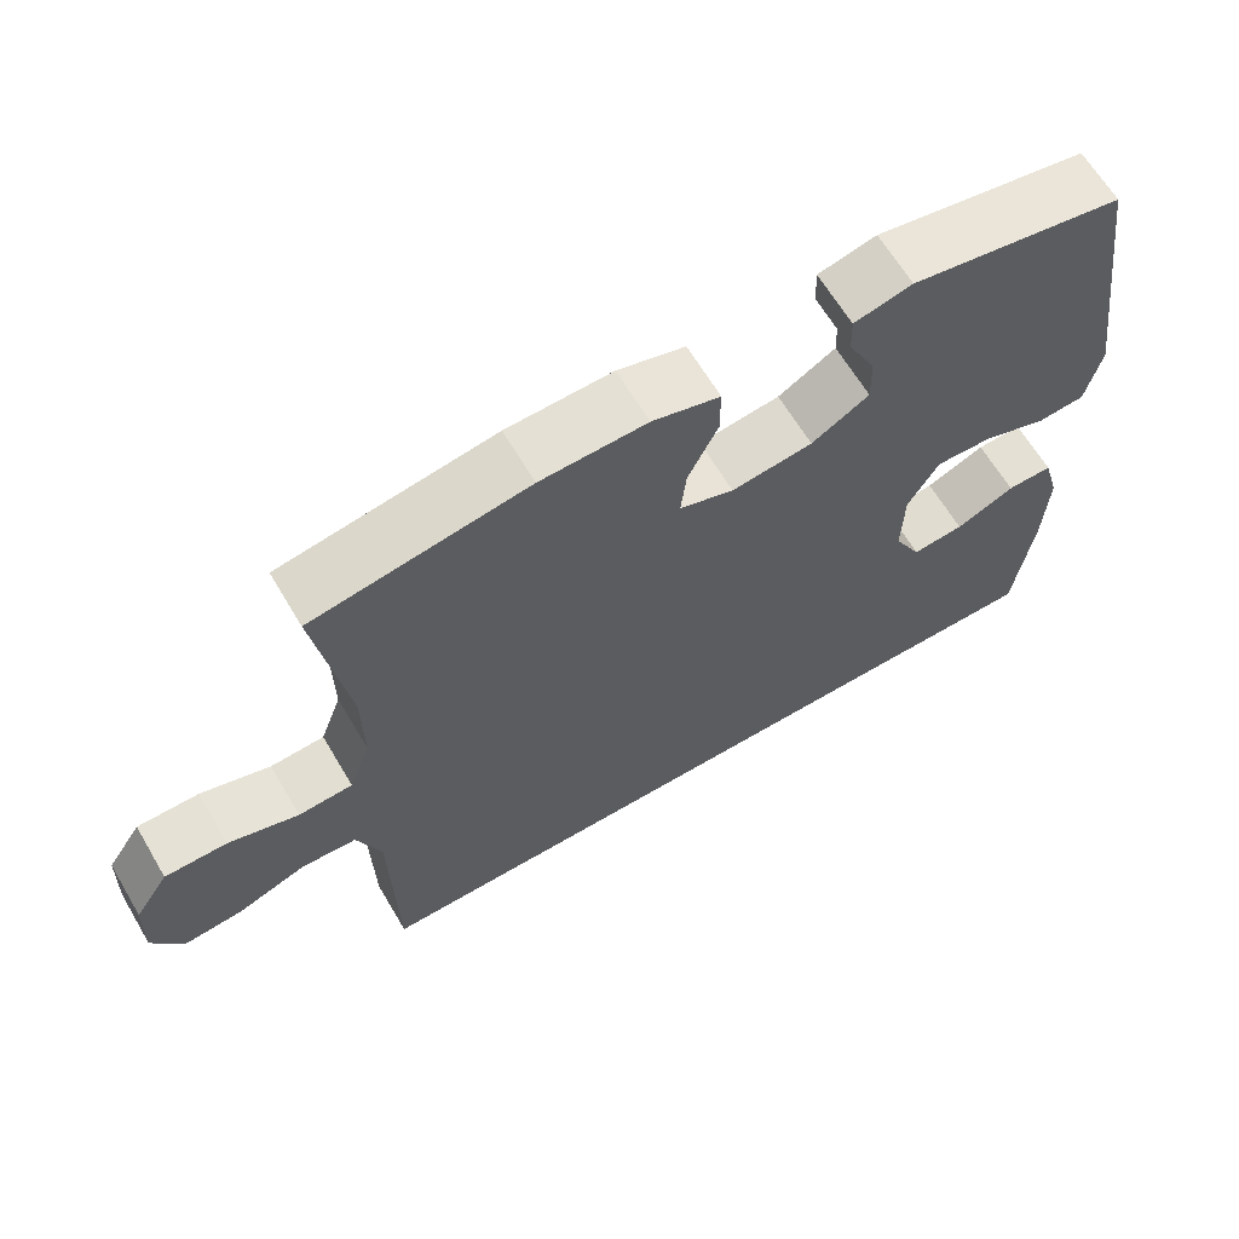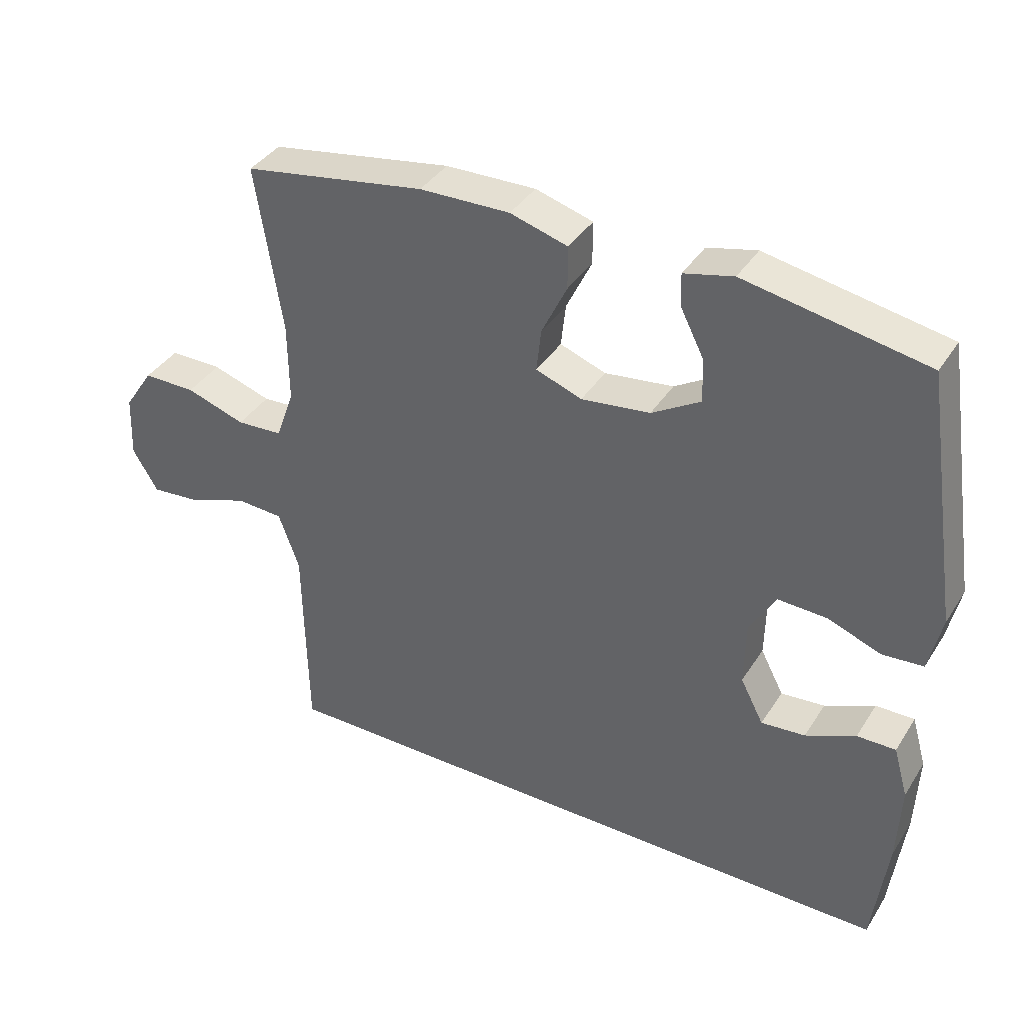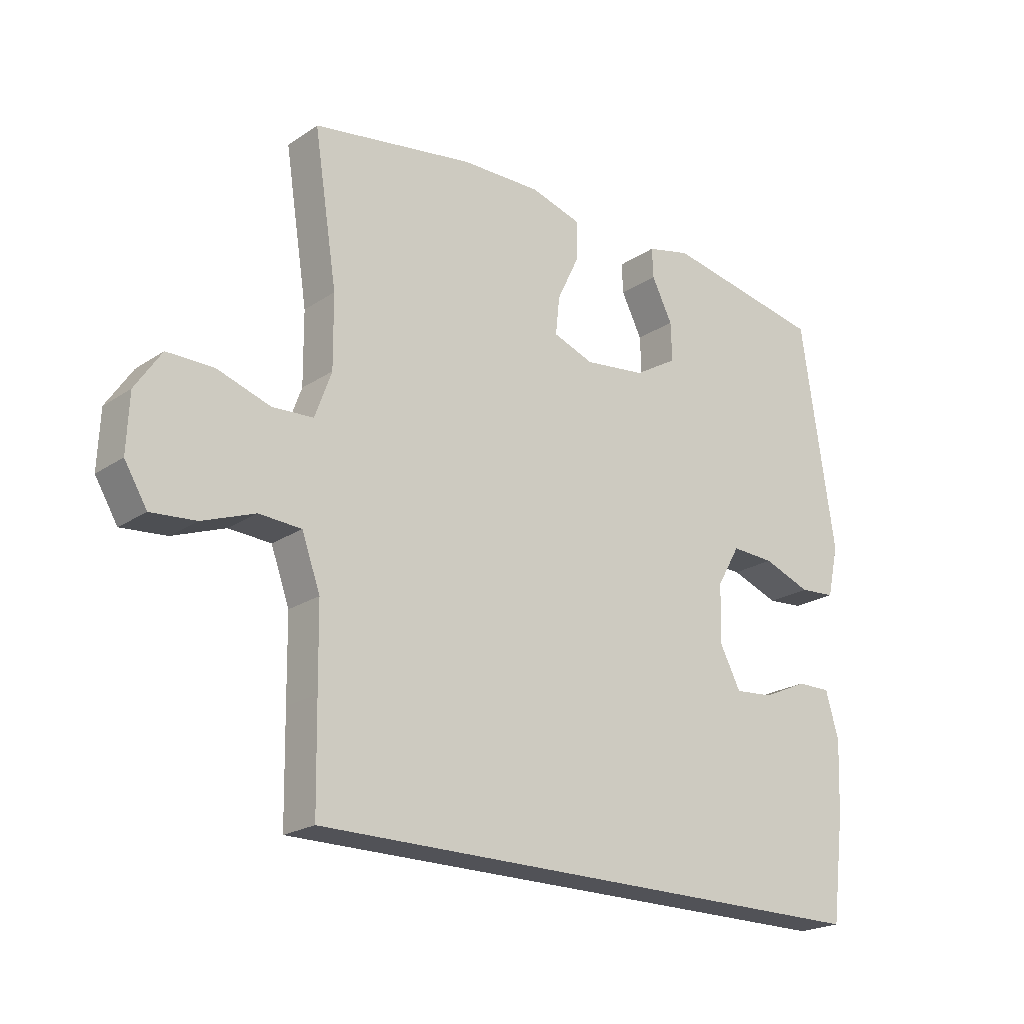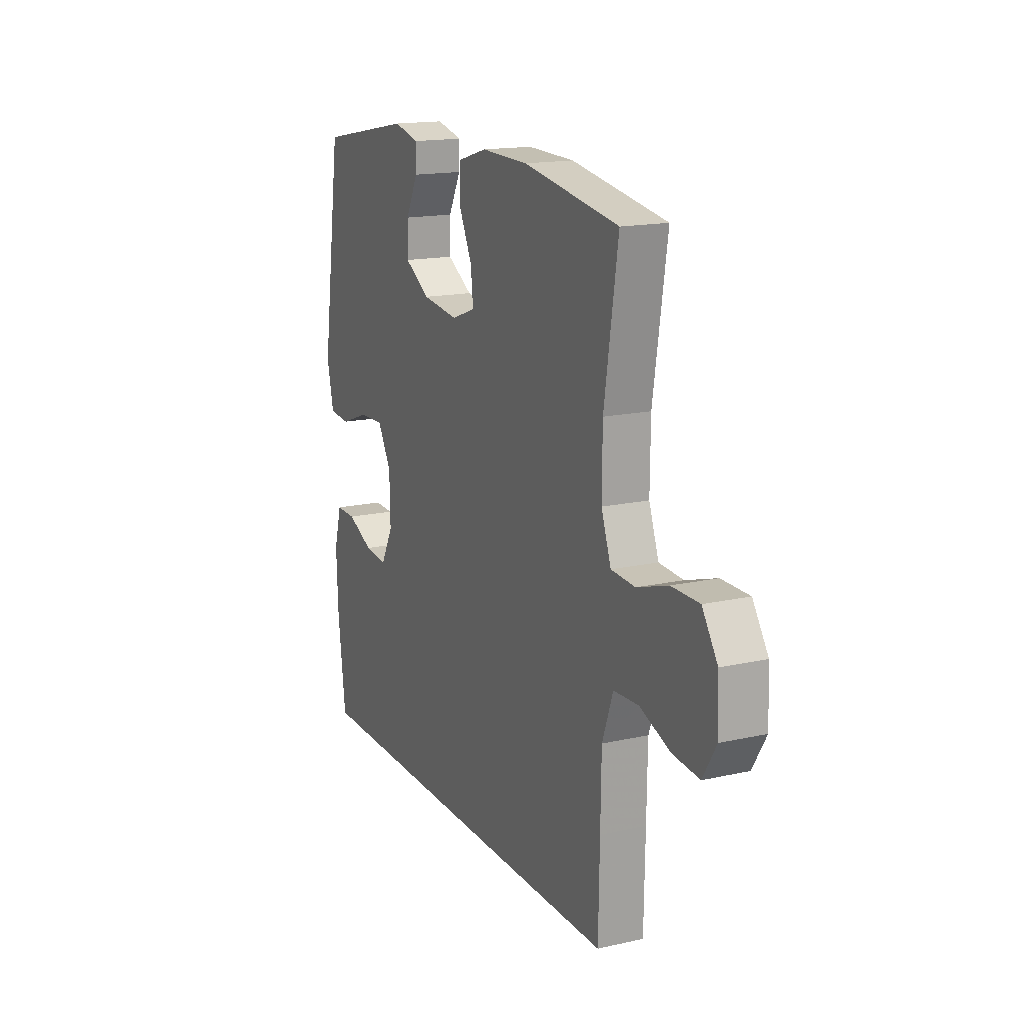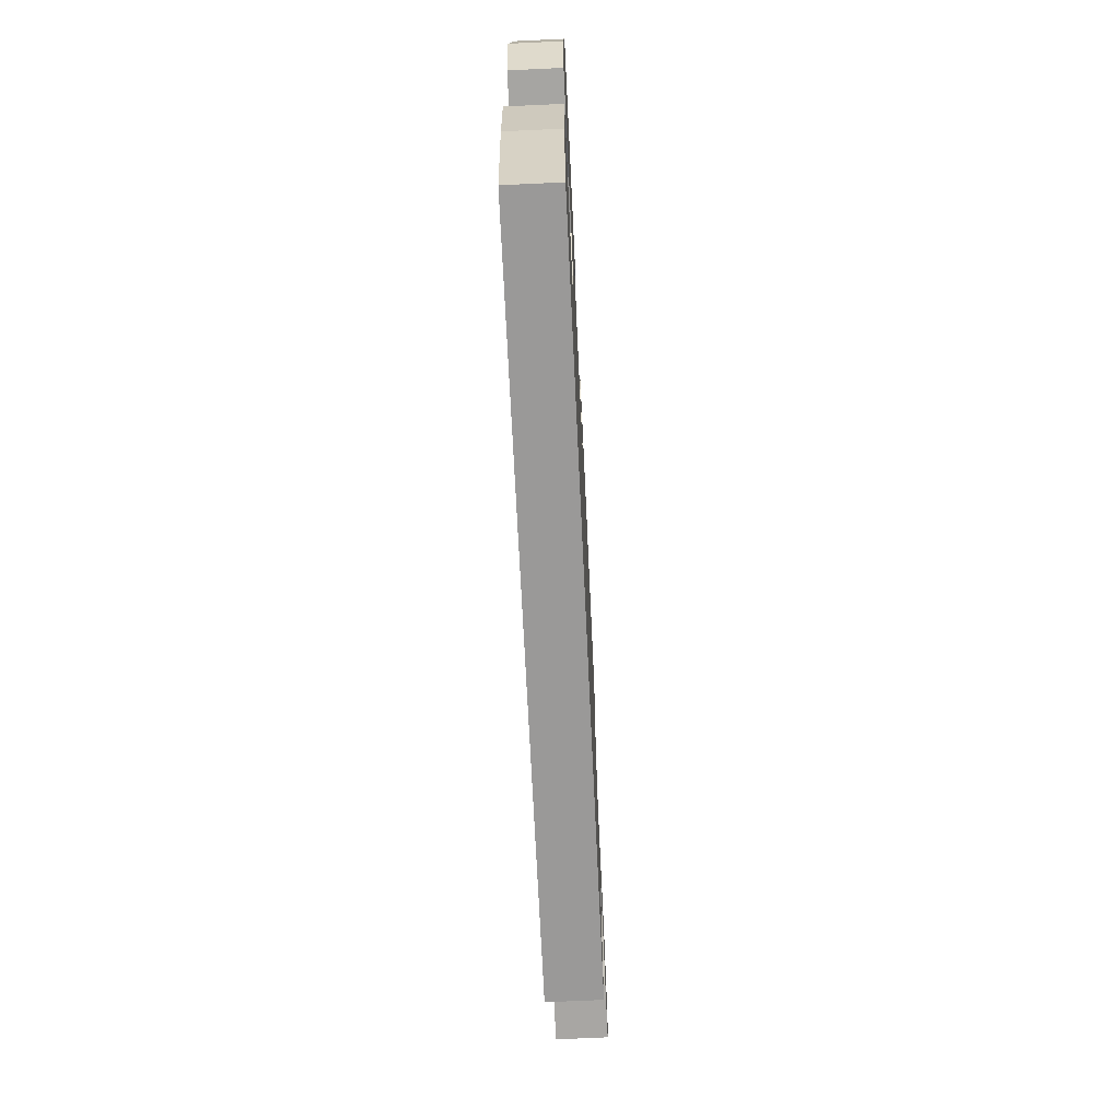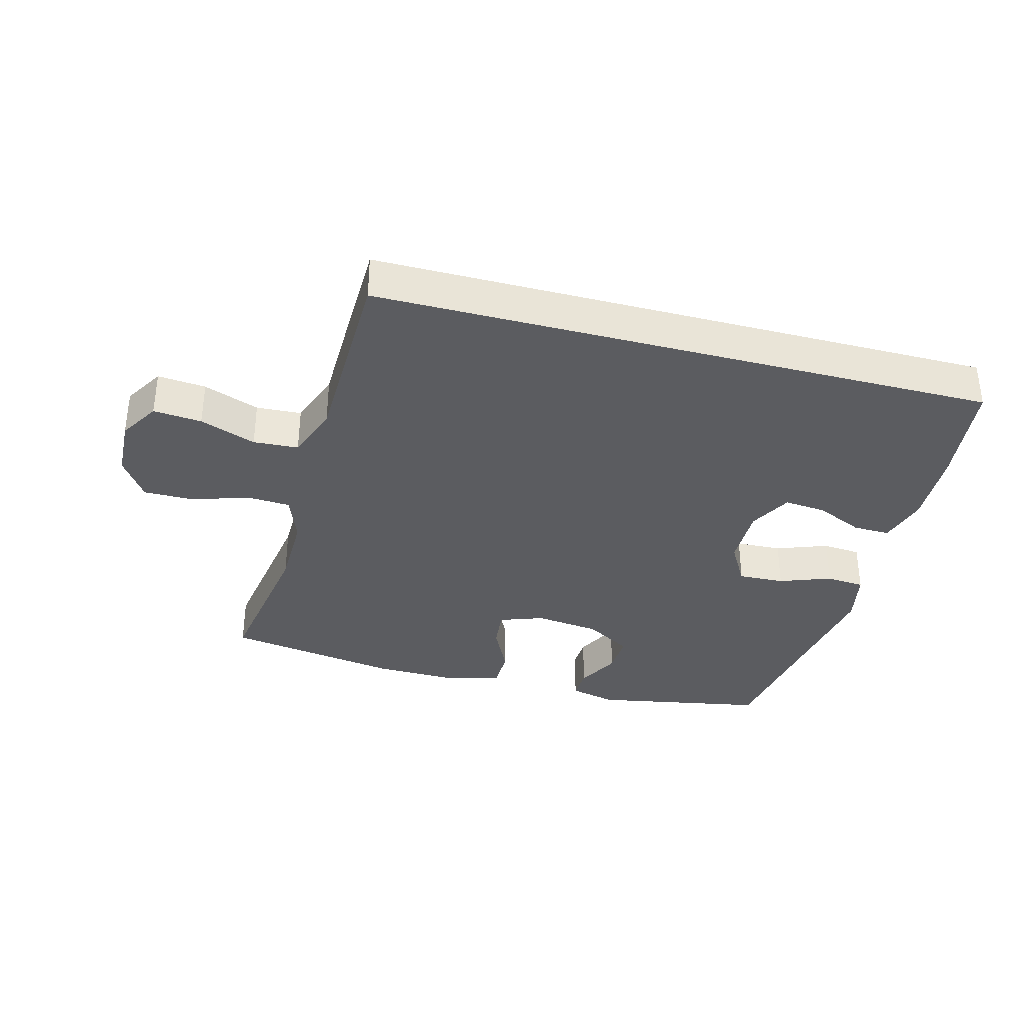
<metadata>
{"format":"obj","ext":"obj","renderer":"f3d","projection":"perspective","resolution":1024,"background":"white","views":[{"elev":64.9,"azim":149.3,"up":"+Z"},{"elev":38.3,"azim":-150.9,"up":"+Z"},{"elev":-21.5,"azim":139.4,"up":"+Z"},{"elev":16.3,"azim":65.2,"up":"+Z"},{"elev":-69.1,"azim":-87.3,"up":"+Z"},{"elev":-34.9,"azim":165.1,"up":"+Y"}]}
</metadata>
<code>
v 0.5 0.07 0.5
v 0.461 0.07 0.25
v 0.46 0.07 0.13
v 0.488 0.07 0.053
v 0.557 0.07 0.049
v 0.646 0.07 0.078
v 0.725 0.07 0.078
v 0.769 0.07 0.012
v 0.773 0.07 -0.083
v 0.735 0.07 -0.146
v 0.659 0.07 -0.139
v 0.571 0.07 -0.106
v 0.5 0.07 -0.11
v 0.469 0.07 -0.196
v 0.467 0.07 -0.329
v 0.464 0.07 -0.5
v -0.511 0.07 -0.5
v -0.533 0.07 -0.326
v -0.538 0.07 -0.205
v -0.516 0.07 -0.128
v -0.458 0.07 -0.129
v -0.383 0.07 -0.163
v -0.317 0.07 -0.169
v -0.282 0.07 -0.102
v -0.284 0.07 -0.004
v -0.323 0.07 0.064
v -0.396 0.07 0.061
v -0.477 0.07 0.031
v -0.538 0.07 0.036
v -0.557 0.07 0.122
v -0.5 0.07 0.5
v -0.229 0.07 0.55
v -0.155 0.07 0.532
v -0.157 0.07 0.482
v -0.192 0.07 0.413
v -0.194 0.07 0.348
v -0.121 0.07 0.304
v -0.018 0.07 0.291
v 0.051 0.07 0.316
v 0.044 0.07 0.38
v 0.006 0.07 0.459
v 0.006 0.07 0.523
v 0.092 0.07 0.548
v 0.227 0.07 0.545
v 0.5 0 0.5
v 0.461 0 0.25
v 0.46 0 0.13
v 0.488 0 0.053
v 0.557 0 0.049
v 0.646 0 0.078
v 0.725 0 0.078
v 0.769 0 0.012
v 0.773 0 -0.083
v 0.735 0 -0.146
v 0.659 0 -0.139
v 0.571 0 -0.106
v 0.5 0 -0.11
v 0.469 0 -0.196
v 0.467 0 -0.329
v 0.464 0 -0.5
v -0.511 0 -0.5
v -0.533 0 -0.326
v -0.538 0 -0.205
v -0.516 0 -0.128
v -0.458 0 -0.129
v -0.383 0 -0.163
v -0.317 0 -0.169
v -0.282 0 -0.102
v -0.284 0 -0.004
v -0.323 0 0.064
v -0.396 0 0.061
v -0.477 0 0.031
v -0.538 0 0.036
v -0.557 0 0.122
v -0.5 0 0.5
v -0.229 0 0.55
v -0.155 0 0.532
v -0.157 0 0.482
v -0.192 0 0.413
v -0.194 0 0.348
v -0.121 0 0.304
v -0.018 0 0.291
v 0.051 0 0.316
v 0.044 0 0.38
v 0.006 0 0.459
v 0.006 0 0.523
v 0.092 0 0.548
v 0.227 0 0.545
f 43 44 1 2
f 40 41 42 43
f 39 40 43 2
f 38 39 2 3
f 37 38 3 4
f 32 33 34 35
f 32 35 36
f 31 32 36
f 30 31 36 37
f 27 28 29 30
f 26 27 30 37
f 19 20 21 22
f 19 22 23
f 18 19 23
f 17 18 23
f 14 15 16 17
f 13 14 17 23
f 9 10 11 12
f 9 12 13
f 5 6 7 8
f 4 5 8 9
f 25 26 37 4
f 9 13 23 24
f 4 9 24 25
f 46 45 88 87
f 87 86 85 84
f 46 87 84 83
f 47 46 83 82
f 48 47 82 81
f 79 78 77 76
f 80 79 76
f 80 76 75
f 81 80 75 74
f 74 73 72 71
f 81 74 71 70
f 66 65 64 63
f 67 66 63
f 67 63 62
f 67 62 61
f 61 60 59 58
f 67 61 58 57
f 56 55 54 53
f 57 56 53
f 52 51 50 49
f 53 52 49 48
f 48 81 70 69
f 68 67 57 53
f 69 68 53 48
f 1 45 46 2
f 2 46 47 3
f 3 47 48 4
f 4 48 49 5
f 5 49 50 6
f 6 50 51 7
f 7 51 52 8
f 8 52 53 9
f 9 53 54 10
f 10 54 55 11
f 11 55 56 12
f 12 56 57 13
f 13 57 58 14
f 14 58 59 15
f 15 59 60 16
f 16 60 61 17
f 17 61 62 18
f 18 62 63 19
f 19 63 64 20
f 20 64 65 21
f 21 65 66 22
f 22 66 67 23
f 23 67 68 24
f 24 68 69 25
f 25 69 70 26
f 26 70 71 27
f 27 71 72 28
f 28 72 73 29
f 29 73 74 30
f 30 74 75 31
f 31 75 76 32
f 32 76 77 33
f 33 77 78 34
f 34 78 79 35
f 35 79 80 36
f 36 80 81 37
f 37 81 82 38
f 38 82 83 39
f 39 83 84 40
f 40 84 85 41
f 41 85 86 42
f 42 86 87 43
f 43 87 88 44
f 44 88 45 1

</code>
